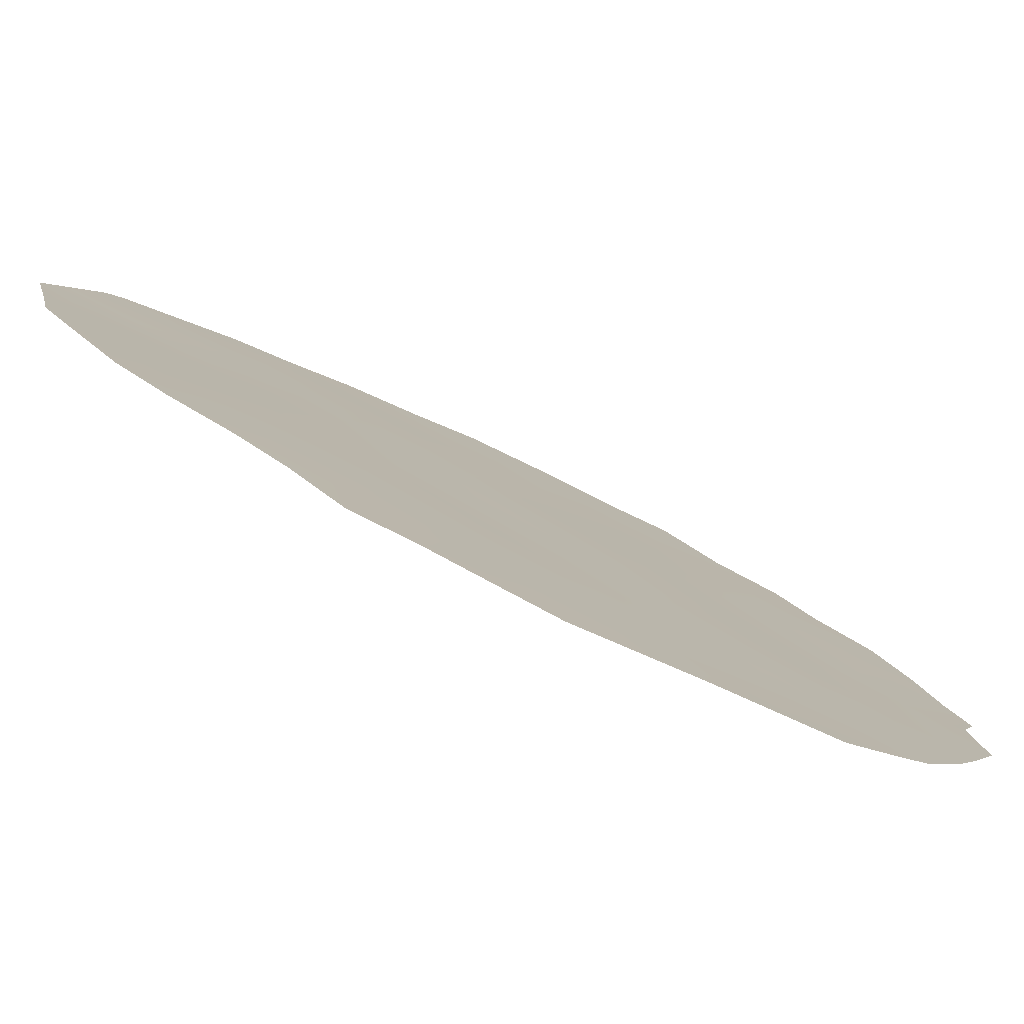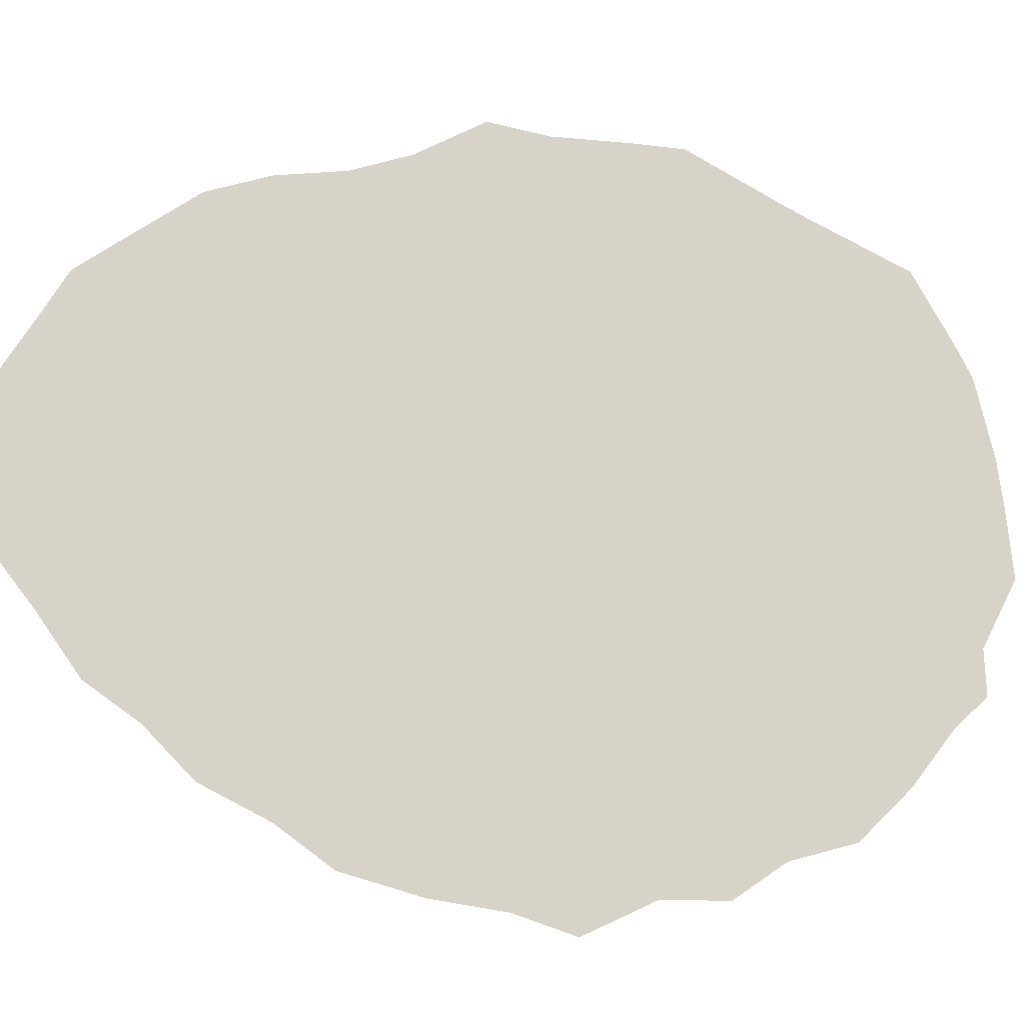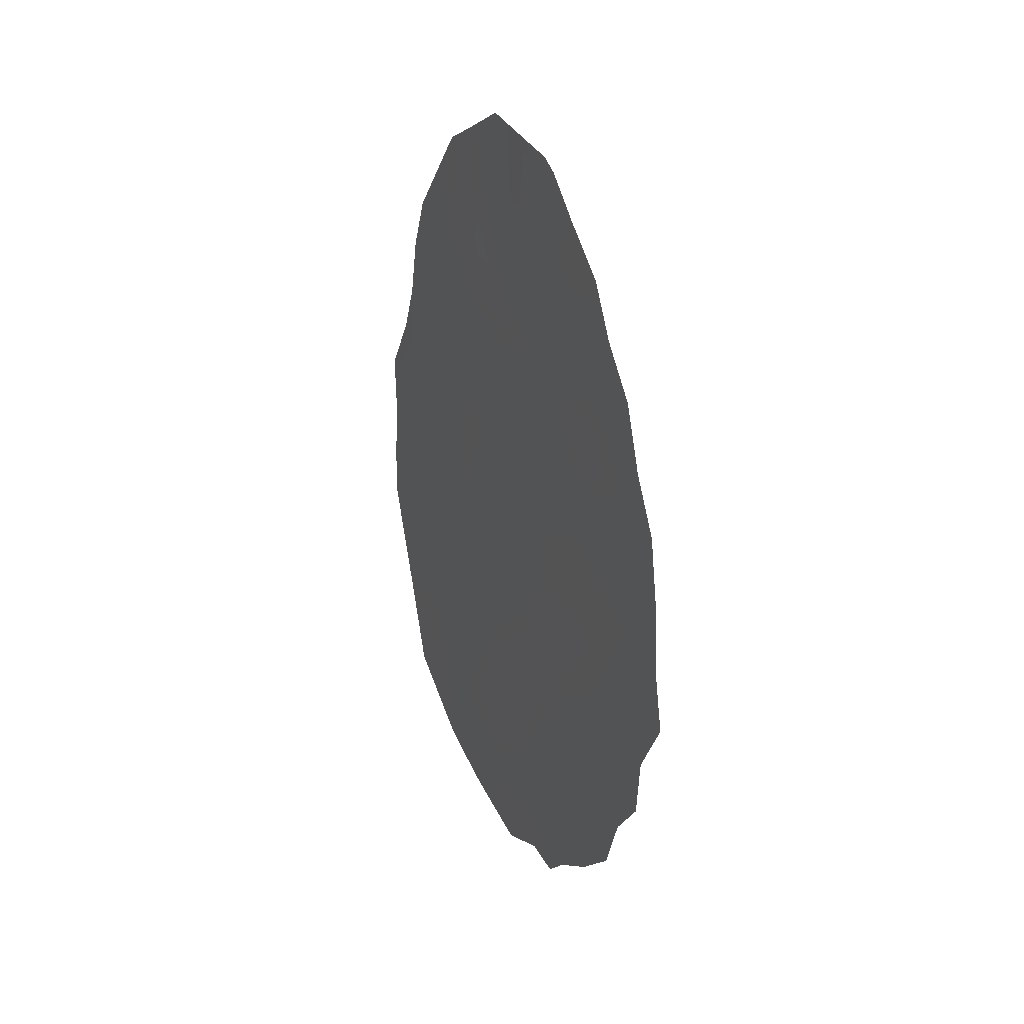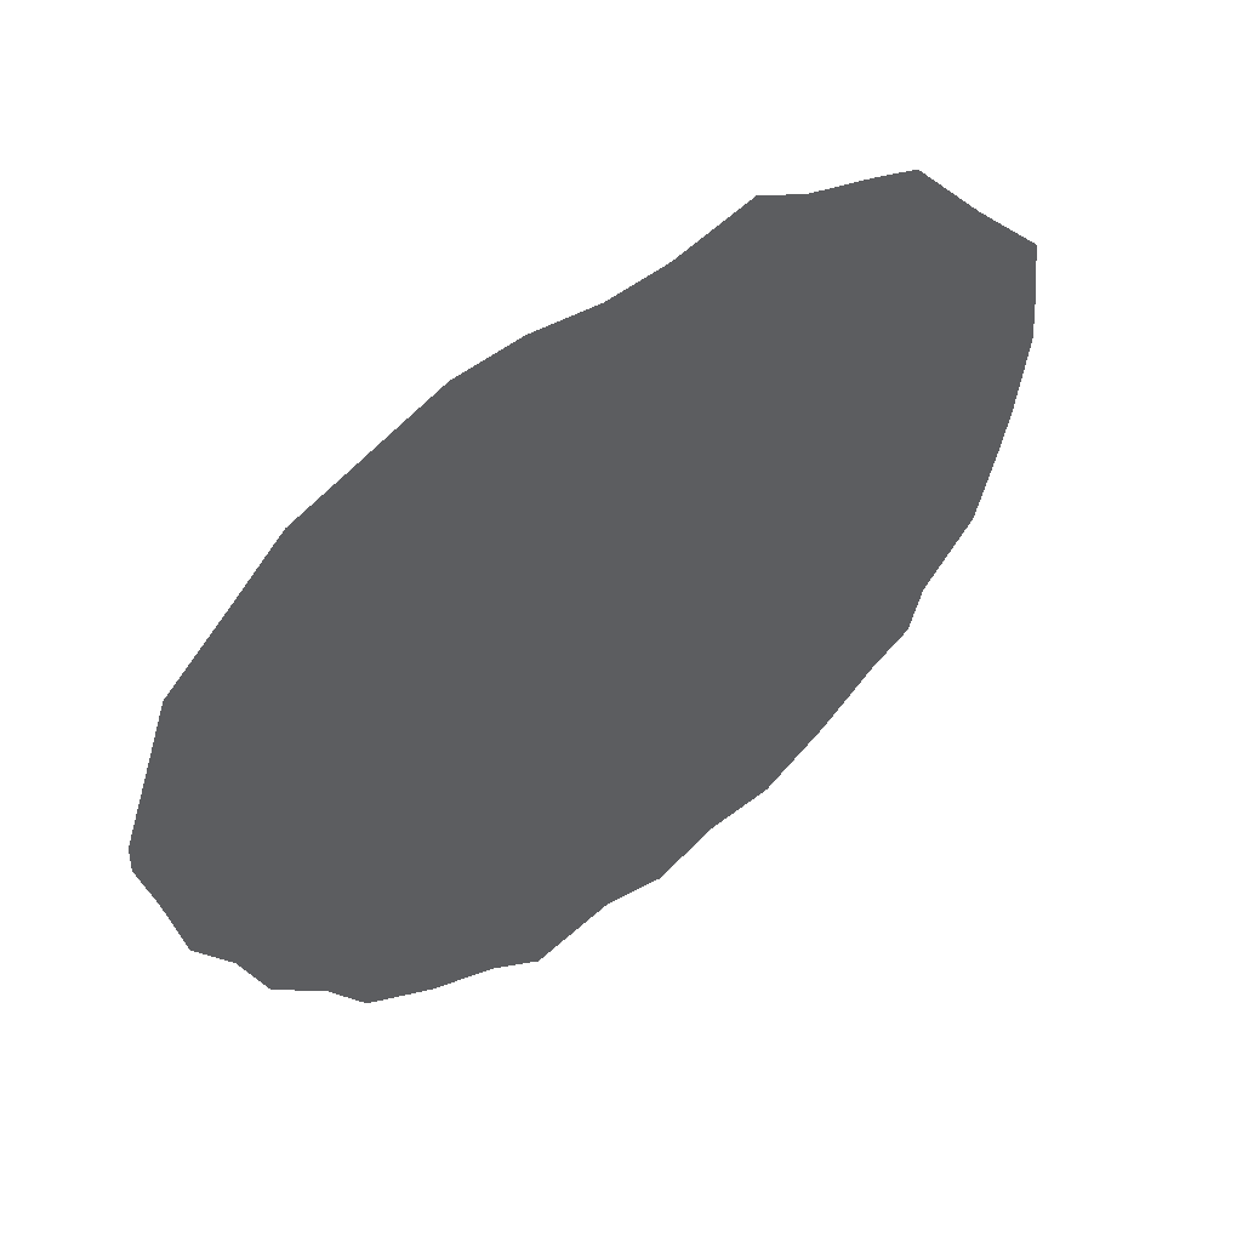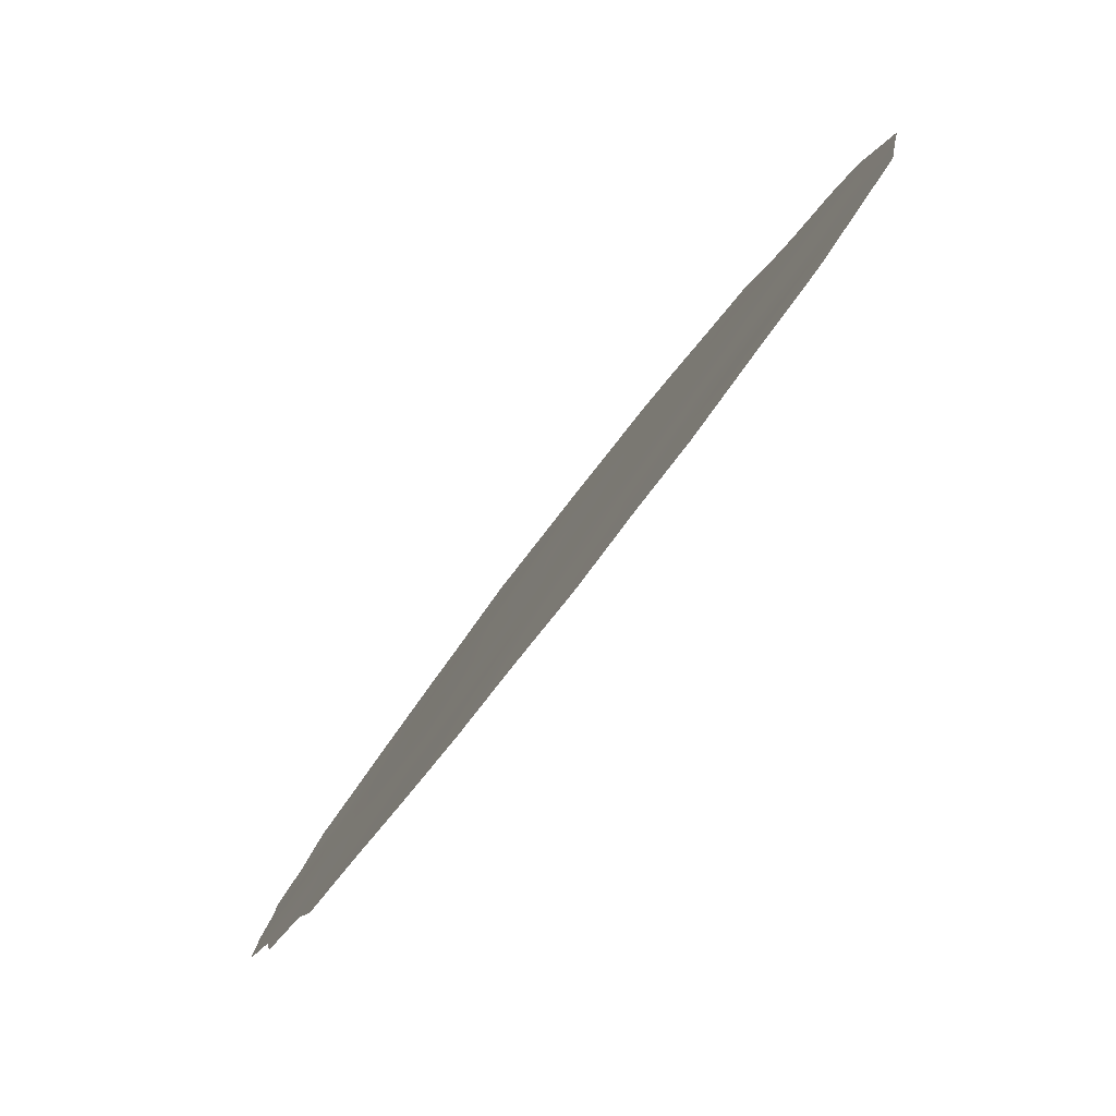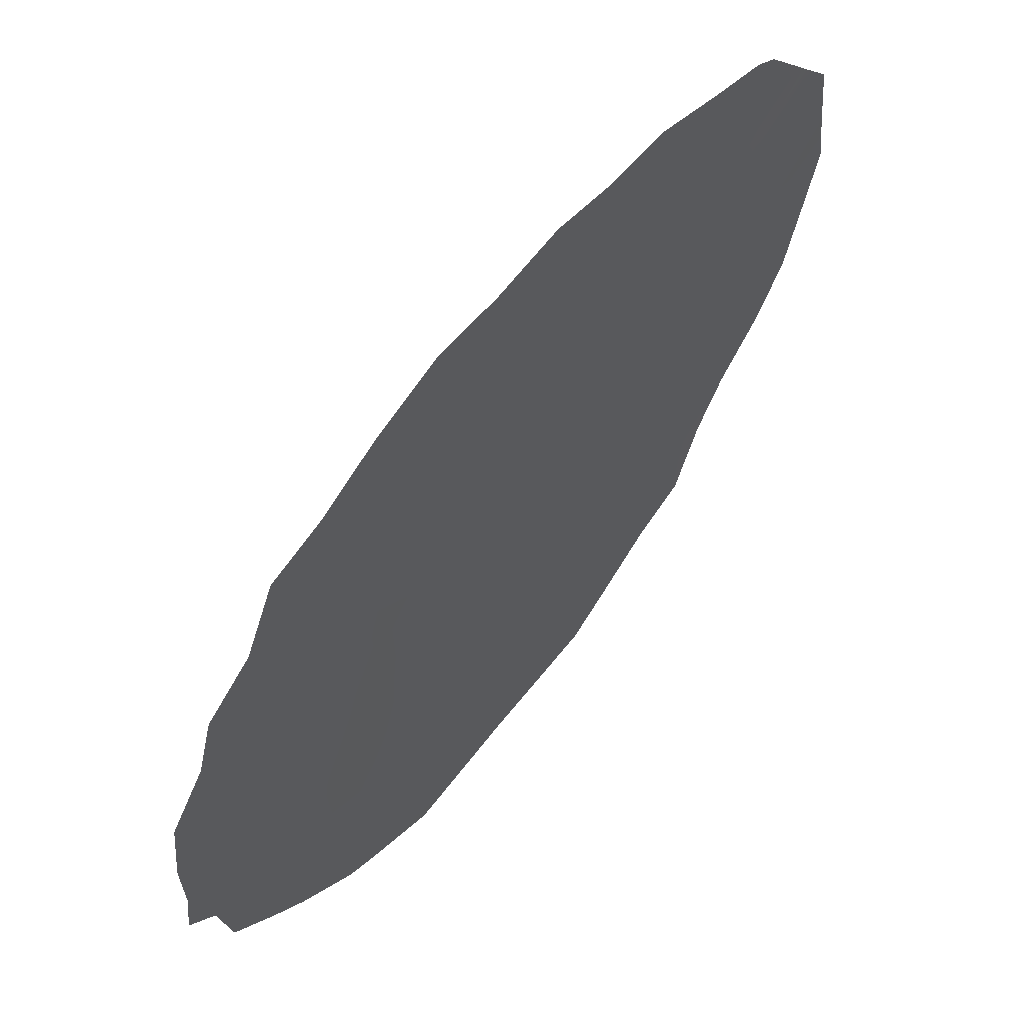
<metadata>
{"format":"obj","ext":"obj","renderer":"f3d","projection":"perspective","resolution":1024,"background":"white","views":[{"elev":70.1,"azim":119.1,"up":"+Y"},{"elev":-40.5,"azim":79.8,"up":"+Y"},{"elev":27.7,"azim":-51.5,"up":"+Z"},{"elev":14.5,"azim":40.3,"up":"+Y"},{"elev":-37.7,"azim":-26.9,"up":"+Y"},{"elev":-78.2,"azim":-32.0,"up":"+Y"}]}
</metadata>
<code>
v -85.45 85.97 13.2
v -85.82 85.11 17.44
v -84.97 86.82 16.91
v -86.26 84.47 5.339
v -86.05 84.85 7.348
v -84.85 87.34 5.354
v -84.41 88.1 12.73
v -86.53 83.69 15.81
v -87 82.76 14.27
v -84.2 88.58 10.71
v -85.74 85.48 9.676
v -86.8 83.3 8.827
v -85.04 86.95 7.678
v -83.51 90.04 7.929
v -83.46 90.11 9.692
v -84.18 88.68 8.718
v -85.65 85.49 15.49
v -86.23 84.36 13.96
v -86.92 83.11 6.676
v -84.4 88.08 14.88
v -85.82 85.25 11.65
v -85.03 86.86 11.3
v -84.12 88.82 6.656
v -87.31 82.2 12.34
v -86.61 83.66 10.94
v -84.87 87.23 10.1
v -86.38 84.09 12.91
v -83.5 89.98 11.72
v -85.06 86.6 18.28
v -83.73 89.63 5.935
v -84.16 88.75 5.271
v -84.32 88.17 17.4
v -86.55 83.89 5.062
v -84.87 87.33 4.606
v -84.36 88.34 4.98
v -87.28 82.4 6.317
v -87.42 82.09 7.266
v -83.42 90.23 7.659
v -83.42 90.23 7.686
v -83.43 90.21 7.641
v -86.71 83.3 16.62
v -86.05 84.63 17.89
v -85.9 84.93 18.06
v -87.23 82.27 15.04
v -86.93 82.87 15.8
v -87.93 80.97 9.962
v -87.83 81.17 10.88
v -87.43 81.91 14.02
v -83.11 90.83 9.26
v -86.34 84.33 4.615
v -86.06 84.92 4.694
v -85.17 86.72 4.457
v -85.61 85.84 4.268
v -83.08 90.8 12.07
v -83.13 90.73 11.16
v -87.69 81.48 8.957
v -84.11 88.61 16.82
v -83.6 89.71 14.91
v -83.75 89.38 15.8
v -87.66 81.56 7.982
v -83.35 90.23 13.05
v -83.11 90.8 10.05
v -87.79 81.23 11.97
v -87.67 81.44 13.16
v -83.5 89.91 13.89
v -85.4 85.96 17.13
v -85.11 86.53 17.58
v -84.18 88.69 5.804
v -86.38 84.03 14.95
v -86.71 83.35 14.74
v -84.64 87.5 17.77
v -84.6 87.6 16.78
v -85.78 85.2 16.44
v -86.09 84.58 15.71
v -86.58 83.83 5.966
v -86.92 83.13 5.608
v -86.17 84.63 6.287
v -85.72 85.54 6.528
v -84.87 87.07 15.94
v -85.32 86.13 16.17
v -85.19 86.44 15.09
v -84.74 87.45 12.04
v -84.6 87.75 11.05
v -84.29 88.37 11.69
v -86.7 83.41 13.62
v -83.76 89.54 7.309
v -83.58 89.92 6.788
v -84.91 87.22 6.492
v -85.3 86.41 6.714
v -85.55 85.7 14.65
v -84.79 87.28 14.4
v -86.24 84.27 16.59
v -86.33 84.06 17.32
v -85.37 85.98 18.2
v -83.82 89.36 10.23
v -83.86 89.25 11.25
v -84.5 87.99 10.19
v -83.81 89.4 9.211
v -84.17 88.67 9.73
v -86.4 84.12 8.132
v -85.9 85.15 8.461
v -86.22 84.49 9.291
v -85.36 86.23 10.54
v -85.46 85.98 11.51
v -85.79 85.34 10.81
v -83.48 90.09 8.755
v -83.27 90.53 8.473
v -83.81 89.43 8.216
v -84.17 88.7 7.684
v -84.56 87.91 7.157
v -84.57 87.88 8.224
v -85.4 86.19 8.658
v -84.93 87.14 8.881
v -85.23 86.51 9.622
v -85.58 85.87 4.951
v -84.5 88.05 6.111
v -86.51 83.92 7.028
v -86.69 83.51 9.911
v -87.08 82.68 10.58
v -87.17 82.52 9.497
v -85.94 84.91 14.81
v -85.74 85.35 13.96
v -83.98 88.95 14.29
v -84.06 88.76 15.35
v -86.87 83.19 7.767
v -85.85 85.29 5.556
v -87.24 82.4 8.445
v -87.25 82.42 7.407
v -85.57 85.85 7.569
v -84.46 87.92 15.79
v -84.92 87.05 13.19
v -84.47 87.95 13.88
v -83.94 89.08 12.33
v -83.47 90.06 10.71
v -85.2 86.49 12.29
v -85.65 85.59 12.37
v -86.17 84.55 11.31
v -86.21 84.5 10.32
v -87.42 81.99 11.29
v -86.96 82.93 11.63
v -84.11 88.71 13.31
v -86.5 83.86 11.94
v -86.84 83.16 12.62
v -85.92 85.02 13.12
v -86.07 84.73 12.23
v -84.52 87.95 9.271
v -87.17 82.46 13.32
v -83.54 89.87 12.55
v -83.75 89.43 13.27
v -84.22 88.41 16.38
v -87.52 81.79 10.22
v -85.28 86.29 14.05
v -84.74 87.37 15.04
v -85.32 86.38 5.701
f 23 68 30
f 29 67 71
f 73 92 74
f 77 126 78
f 6 34 35
f 79 80 81
f 82 83 84
f 69 85 18
f 19 128 36
f 14 40 39
f 86 23 87
f 90 152 81
f 2 42 93
f 95 134 96
f 9 70 45
f 151 47 46
f 83 26 97
f 98 95 99
f 100 101 102
f 103 104 105
f 9 44 48
f 106 14 107
f 86 108 109
f 106 98 108
f 110 109 111
f 112 113 114
f 4 50 51
f 80 66 73
f 23 116 68
f 117 75 77
f 120 151 56
f 118 119 120
f 121 122 90
f 69 121 74
f 117 100 125
f 19 36 76
f 4 33 50
f 154 126 115
f 150 57 32
f 39 40 38
f 125 127 128
f 36 128 37
f 129 112 101
f 129 78 89
f 79 130 72
f 131 132 91
f 84 96 133
f 15 49 62
f 28 134 55
f 8 41 45
f 104 135 136
f 105 137 138
f 24 64 63
f 116 110 88
f 140 139 119
f 140 142 143
f 118 102 138
f 122 18 144
f 137 145 142
f 2 43 42
f 82 131 135
f 143 85 147
f 97 146 99
f 114 26 103
f 24 147 64
f 113 111 146
f 144 145 136
f 130 124 150
f 94 67 29
f 94 66 67
f 68 31 30
f 85 69 70
f 69 8 70
f 150 32 72
f 71 72 32
f 17 73 74
f 73 2 92
f 74 92 8
f 76 75 19
f 4 75 33
f 76 33 75
f 5 77 78
f 77 4 126
f 78 126 154
f 20 130 153
f 79 3 80
f 7 82 84
f 82 22 83
f 84 83 10
f 70 9 85
f 18 85 27
f 30 87 23
f 14 108 86
f 87 40 86
f 89 88 13
f 17 90 81
f 93 92 2
f 8 92 41
f 93 41 92
f 94 43 2
f 10 95 96
f 95 15 134
f 96 134 28
f 45 70 8
f 9 45 44
f 10 83 97
f 83 22 26
f 16 98 99
f 98 15 95
f 99 95 10
f 100 5 101
f 11 103 105
f 103 22 104
f 105 104 21
f 14 106 108
f 15 106 49
f 107 49 106
f 23 86 109
f 86 40 14
f 109 108 16
f 14 39 107
f 106 15 98
f 108 98 16
f 13 110 111
f 110 23 109
f 111 109 16
f 11 112 114
f 112 13 113
f 114 113 26
f 115 53 52
f 17 80 73
f 80 3 66
f 73 66 2
f 116 6 35
f 35 68 116
f 31 68 35
f 5 117 77
f 117 19 75
f 77 75 4
f 12 118 120
f 118 25 119
f 120 119 151
f 17 121 90
f 121 18 122
f 152 122 1
f 20 123 124
f 124 123 58
f 59 124 58
f 8 69 74
f 69 18 121
f 74 121 17
f 19 117 125
f 117 5 100
f 125 100 12
f 51 126 4
f 126 51 115
f 53 115 51
f 19 125 128
f 128 127 60
f 128 60 37
f 120 56 127
f 60 127 56
f 5 129 101
f 129 13 112
f 101 112 11
f 13 129 89
f 129 5 78
f 89 78 154
f 3 79 72
f 79 153 130
f 72 130 150
f 1 131 152
f 131 7 132
f 7 84 133
f 84 10 96
f 133 96 28
f 62 134 15
f 134 62 55
f 21 104 136
f 104 22 135
f 136 135 1
f 11 105 138
f 105 21 137
f 138 137 25
f 139 63 47
f 63 139 24
f 151 139 47
f 6 116 88
f 116 23 110
f 88 110 13
f 25 140 119
f 140 24 139
f 119 139 151
f 149 65 123
f 58 123 65
f 141 149 123
f 132 123 20
f 24 140 143
f 140 25 142
f 143 142 27
f 25 118 138
f 1 122 144
f 144 18 27
f 25 137 142
f 137 21 145
f 142 145 27
f 22 82 135
f 82 7 131
f 135 131 1
f 24 143 147
f 143 27 85
f 147 85 9
f 10 97 99
f 97 26 146
f 99 146 16
f 11 114 103
f 103 26 22
f 48 147 9
f 147 48 64
f 26 113 146
f 113 13 111
f 146 111 16
f 1 144 136
f 144 27 145
f 136 145 21
f 141 7 133
f 148 133 28
f 149 148 61
f 149 61 65
f 130 20 124
f 150 124 59
f 150 59 57
f 152 91 81
f 28 55 54
f 151 46 56
f 153 79 81
f 81 80 17
f 152 90 122
f 81 91 153
f 152 131 91
f 148 28 54
f 148 54 61
f 141 133 149
f 141 123 132
f 7 141 132
f 3 72 71
f 67 3 71
f 149 133 148
f 6 154 52
f 154 115 52
f 34 6 52
f 154 88 89
f 154 6 88
f 102 101 11
f 66 3 67
f 138 102 11
f 94 2 66
f 12 100 102
f 118 12 102
f 12 120 127
f 125 12 127
f 91 132 20
f 153 91 20

</code>
